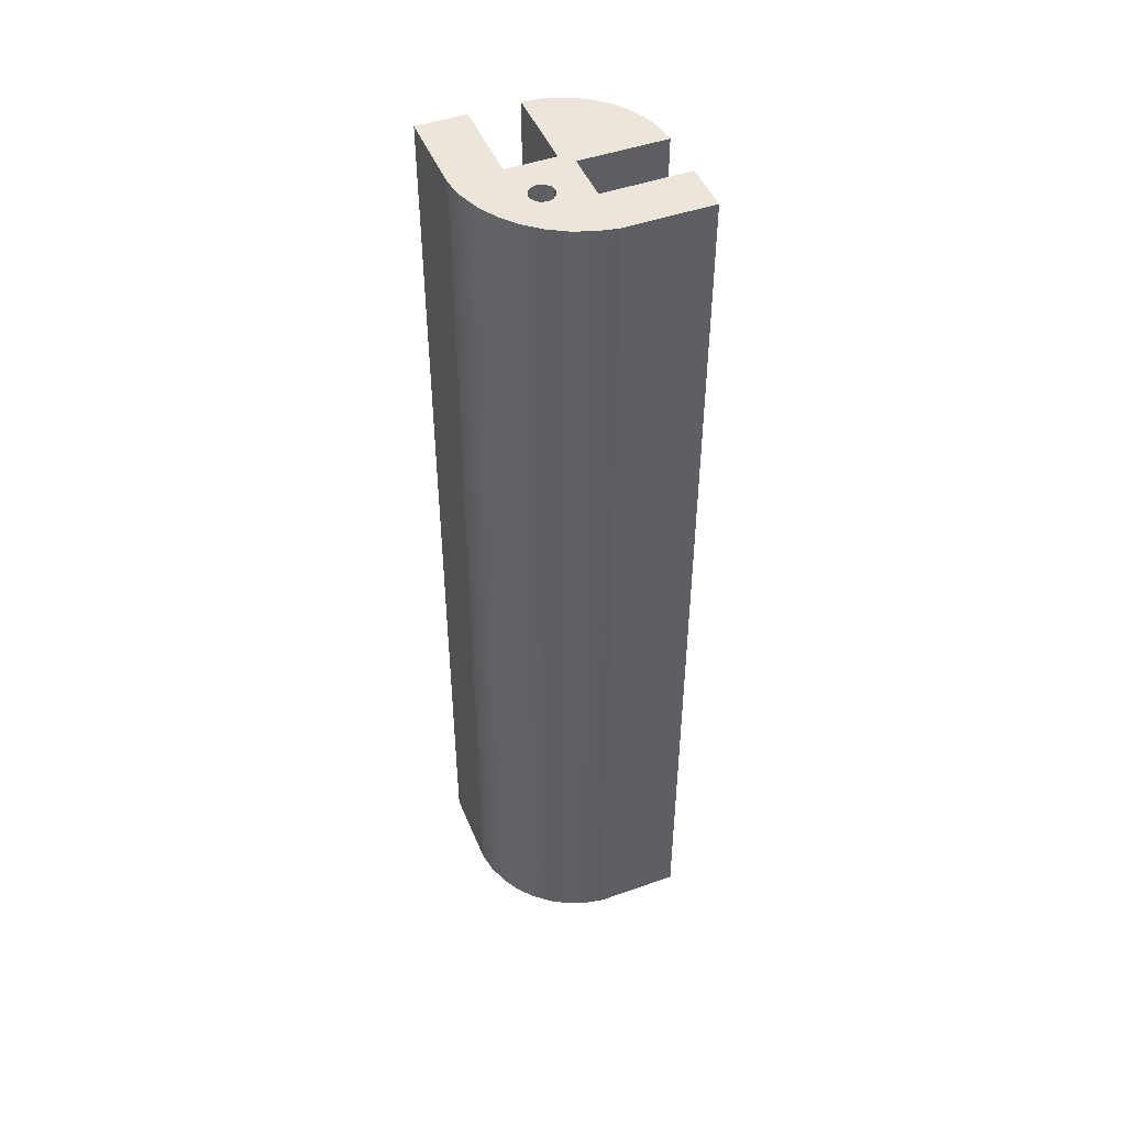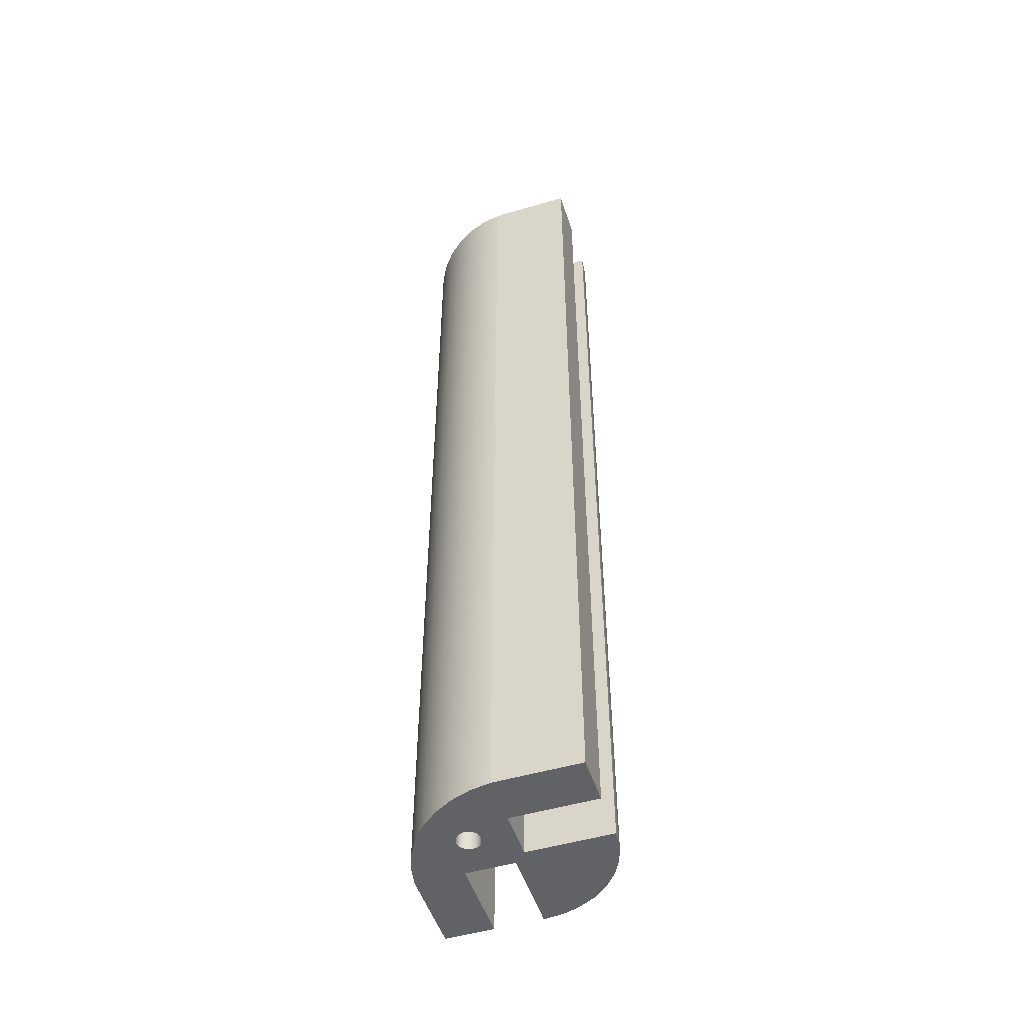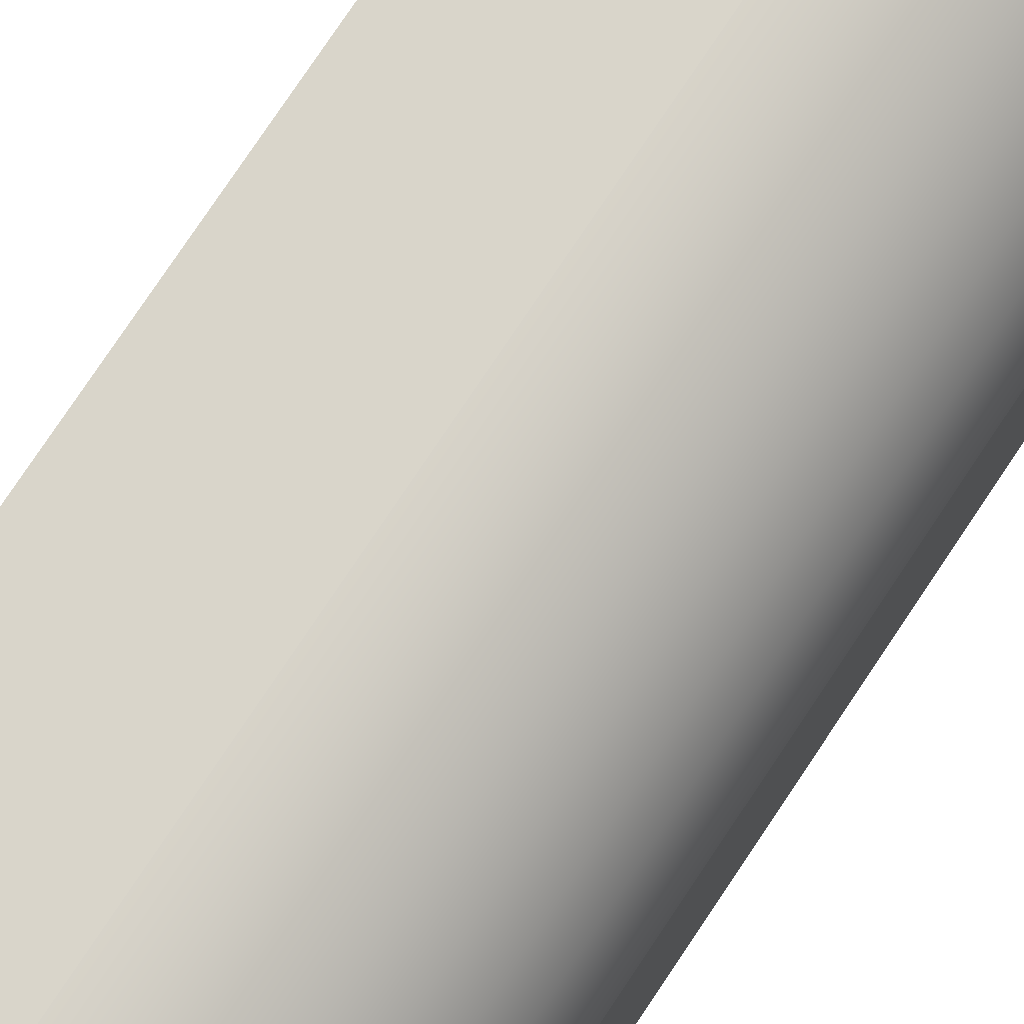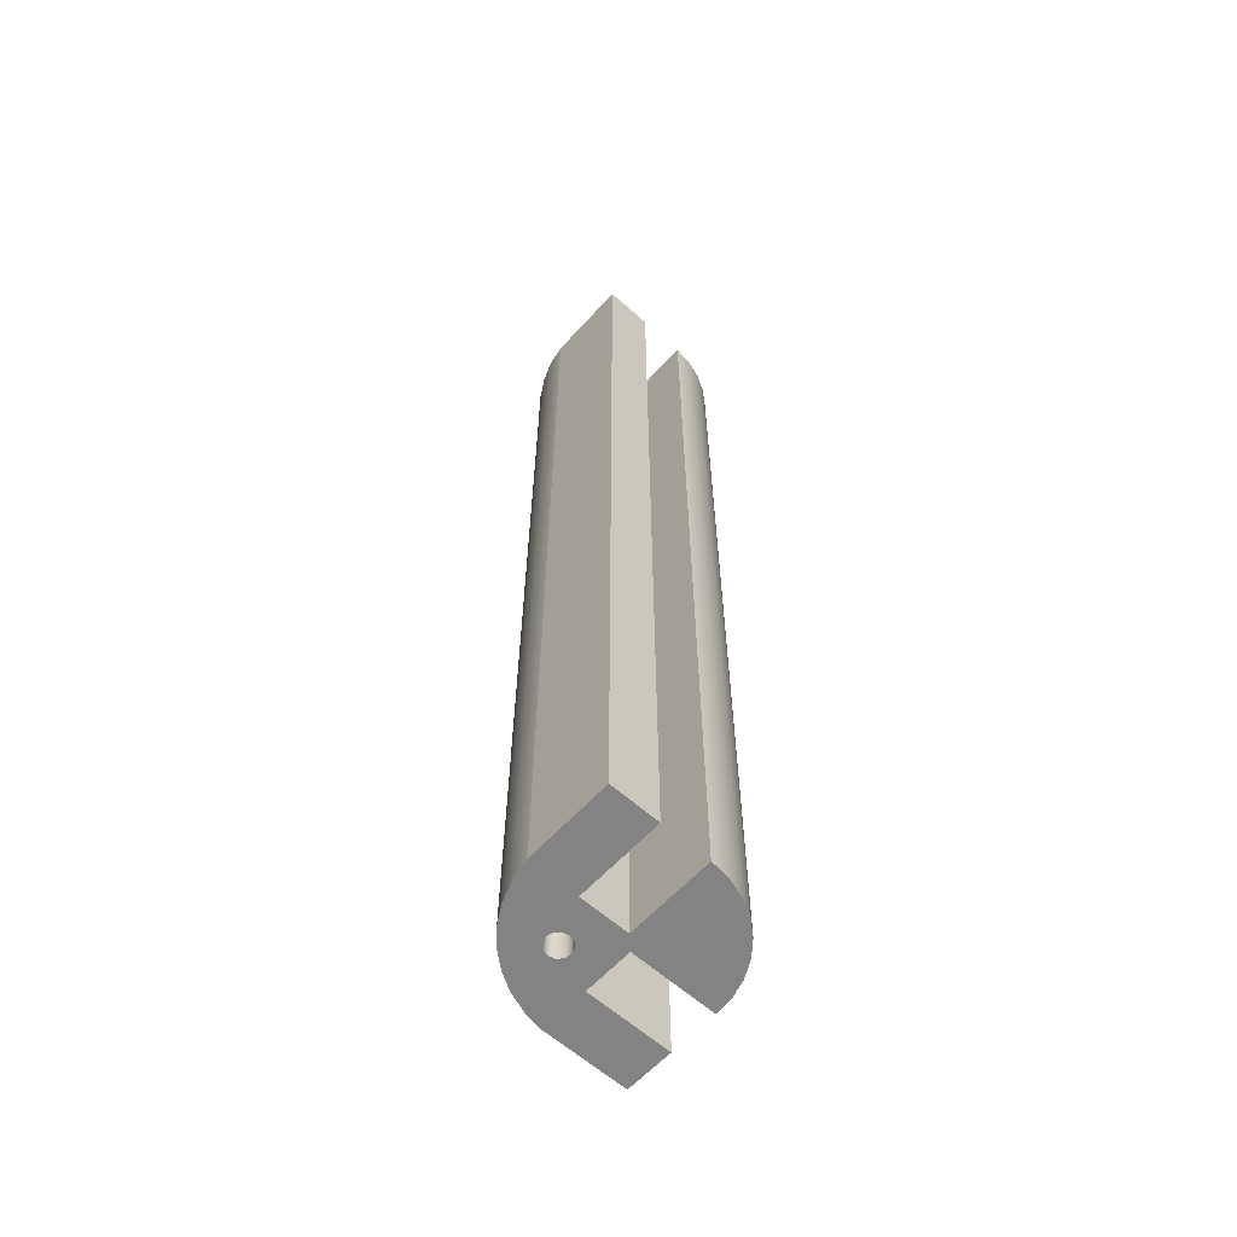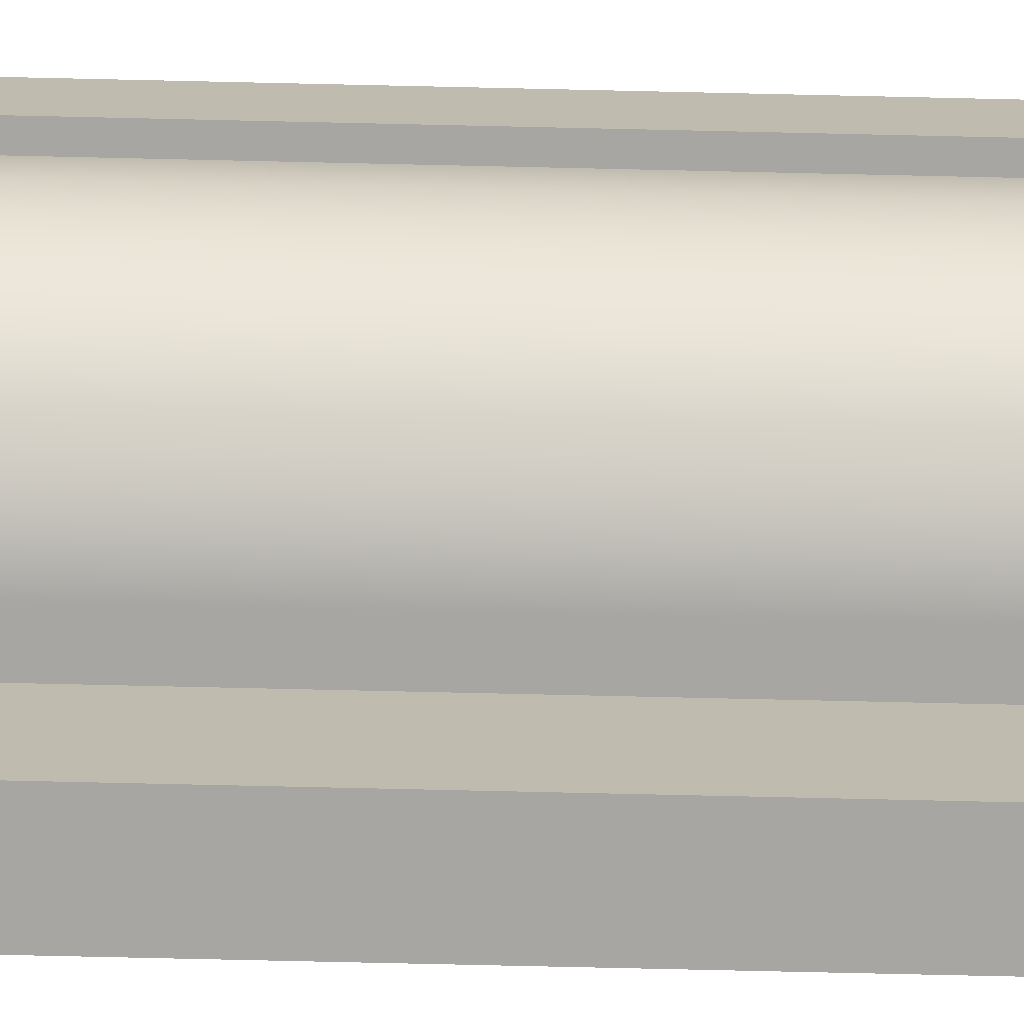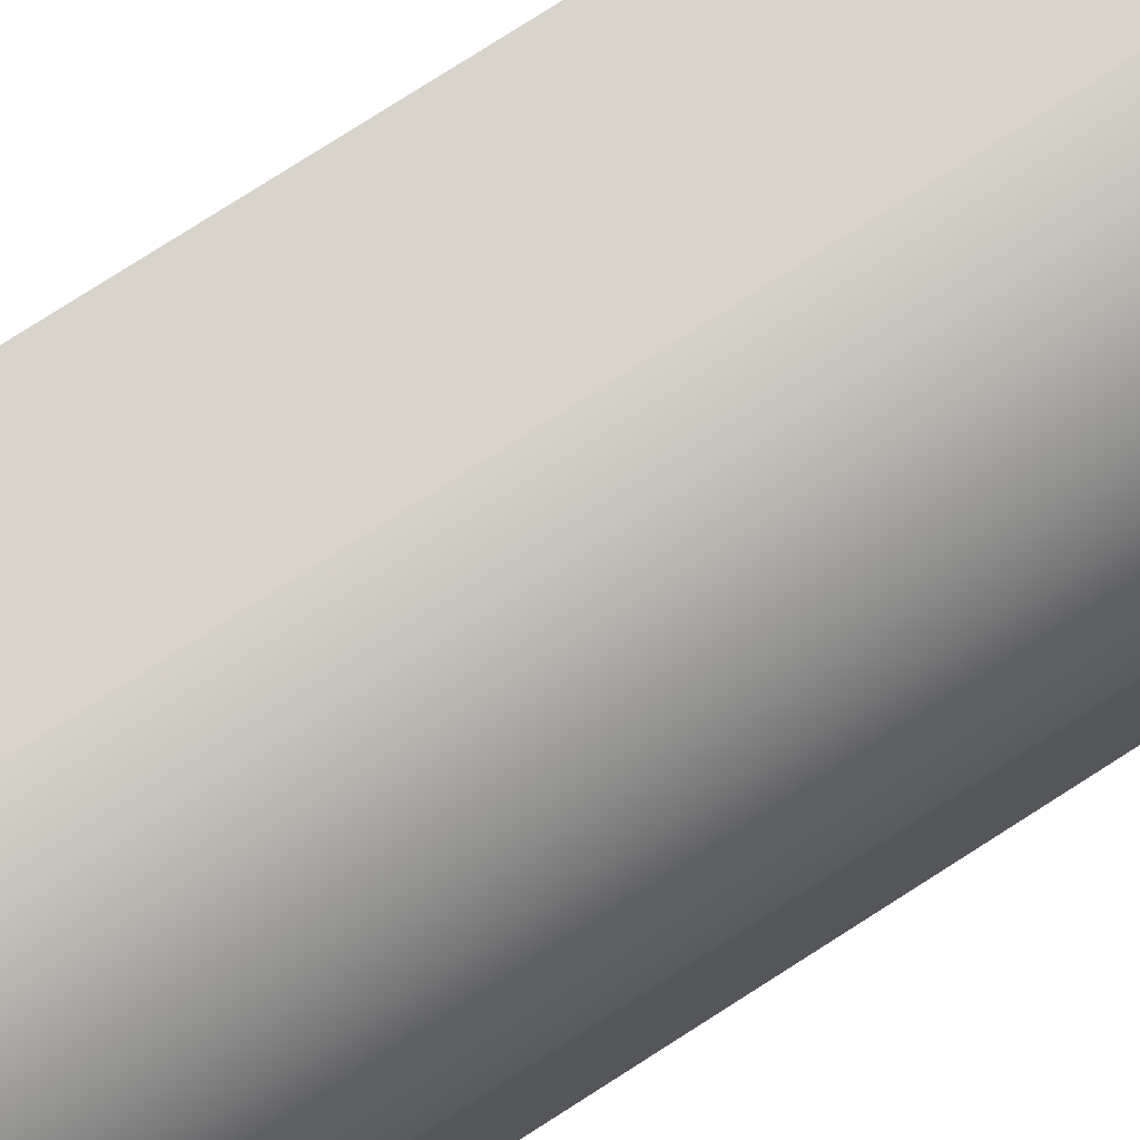
<metadata>
{"format":"obj","ext":"obj","renderer":"f3d","projection":"perspective","resolution":1024,"background":"white","views":[{"elev":47.2,"azim":68.2,"up":"+Y"},{"elev":-50.6,"azim":107.8,"up":"+Y"},{"elev":74.5,"azim":33.4,"up":"+Z"},{"elev":-61.2,"azim":137.8,"up":"+Y"},{"elev":-74.0,"azim":-91.3,"up":"+Z"},{"elev":75.1,"azim":57.1,"up":"+Z"}]}
</metadata>
<code>
v 0.9525 0 -0.7112
v 0.635 0 -0.7112
v 0.635 6.35 -0.7112
v 0.9525 6.35 -0.7112
v 0.635 0 -0.7112
v 0.635 0 -1.27
v 0.635 6.35 -1.27
v 0.635 6.35 -0.7112
v 1.27 0 -1.27
v 0.9525 0 -1.27
v 0.9525 6.35 -1.27
v 1.27 6.35 -1.27
v 1.27 0 -0.7112
v 1.27 0 -1.27
v 1.27 6.35 -1.27
v 1.27 6.35 -0.7112
v 0.635 0 -1.27
v 0.5111 0 -1.258
v 0.392 0 -1.222
v 0.2822 0 -1.163
v 0.186 0 -1.084
v 0.107 0 -0.9878
v 0.04834 0 -0.878
v 0.0122 0 -0.7589
v 0 0 -0.635
v 0 6.35 -0.635
v 0.0122 6.35 -0.7589
v 0.04834 6.35 -0.878
v 0.107 6.35 -0.9878
v 0.186 6.35 -1.084
v 0.2822 6.35 -1.163
v 0.392 6.35 -1.222
v 0.5111 6.35 -1.258
v 0.635 6.35 -1.27
v 0 0 -0.635
v 0.5588 0 -0.635
v 0.5588 6.35 -0.635
v 0 6.35 -0.635
v 0.9525 0 -1.27
v 0.9525 0 -0.7112
v 0.9525 6.35 -0.7112
v 0.9525 6.35 -1.27
v 0.5588 0 -0.635
v 0.5588 0 -0.3175
v 0.5588 6.35 -0.3175
v 0.5588 6.35 -0.635
v 0 0 0
v 0.5589 0 0
v 0.5589 6.35 0
v 0 6.35 0
v 0.7557 6.35 -0.435
v 0.7663 6.35 -0.4747
v 0.7954 6.35 -0.5037
v 0.835 6.35 -0.5143
v 0.8747 6.35 -0.5037
v 0.9038 6.35 -0.4747
v 0.9144 6.35 -0.435
v 0.9038 6.35 -0.3953
v 0.8747 6.35 -0.3662
v 0.835 6.35 -0.3556
v 0.7954 6.35 -0.3662
v 0.7663 6.35 -0.3953
v 0.9525 6.35 -1.27
v 0.9525 6.35 -0.7112
v 0.635 6.35 -0.7112
v 0.635 6.35 -1.27
v 0.5111 6.35 -1.258
v 0.392 6.35 -1.222
v 0.2822 6.35 -1.163
v 0.186 6.35 -1.084
v 0.107 6.35 -0.9878
v 0.04834 6.35 -0.878
v 0.0122 6.35 -0.7589
v 0 6.35 -0.635
v 0.5588 6.35 -0.635
v 0.5588 6.35 -0.3175
v 0 6.35 -0.3175
v 0 6.35 0
v 0.5589 6.35 0
v 0.6927 6.35 -0.02473
v 0.8203 6.35 -0.07202
v 0.9379 6.35 -0.1405
v 1.042 6.35 -0.2281
v 1.13 6.35 -0.3322
v 1.198 6.35 -0.4498
v 1.245 6.35 -0.5774
v 1.27 6.35 -0.7112
v 1.27 6.35 -1.27
v 0.5589 0 0
v 0.6927 0 -0.02473
v 0.8203 0 -0.07202
v 0.9379 0 -0.1405
v 1.042 0 -0.2281
v 1.13 0 -0.3322
v 1.198 0 -0.4498
v 1.245 0 -0.5774
v 1.27 0 -0.7112
v 1.27 6.35 -0.7112
v 1.245 6.35 -0.5774
v 1.198 6.35 -0.4498
v 1.13 6.35 -0.3322
v 1.042 6.35 -0.2281
v 0.9379 6.35 -0.1405
v 0.8203 6.35 -0.07202
v 0.6927 6.35 -0.02473
v 0.5589 6.35 0
v 0 0 -0.3175
v 0 0 0
v 0 6.35 0
v 0 6.35 -0.3175
v 0.5588 0 -0.3175
v 0 0 -0.3175
v 0 6.35 -0.3175
v 0.5588 6.35 -0.3175
v 0.7557 0 -0.435
v 0.7663 0 -0.3953
v 0.7954 0 -0.3662
v 0.835 0 -0.3556
v 0.8747 0 -0.3662
v 0.9038 0 -0.3953
v 0.9144 0 -0.435
v 0.9038 0 -0.4747
v 0.8747 0 -0.5037
v 0.835 0 -0.5143
v 0.7954 0 -0.5037
v 0.7663 0 -0.4747
v 0.9525 0 -0.7112
v 0.9525 0 -1.27
v 1.27 0 -1.27
v 1.27 0 -0.7112
v 1.245 0 -0.5774
v 1.198 0 -0.4498
v 1.13 0 -0.3322
v 1.042 0 -0.2281
v 0.9379 0 -0.1405
v 0.8203 0 -0.07202
v 0.6927 0 -0.02473
v 0.5589 0 0
v 0 0 0
v 0 0 -0.3175
v 0.5588 0 -0.3175
v 0.5588 0 -0.635
v 0 0 -0.635
v 0.0122 0 -0.7589
v 0.04834 0 -0.878
v 0.107 0 -0.9878
v 0.186 0 -1.084
v 0.2822 0 -1.163
v 0.392 0 -1.222
v 0.5111 0 -1.258
v 0.635 0 -1.27
v 0.635 0 -0.7112
v 0.7557 6.35 -0.435
v 0.7663 6.35 -0.3953
v 0.7954 6.35 -0.3662
v 0.835 6.35 -0.3556
v 0.8747 6.35 -0.3662
v 0.9038 6.35 -0.3953
v 0.9144 6.35 -0.435
v 0.9038 6.35 -0.4747
v 0.8747 6.35 -0.5037
v 0.835 6.35 -0.5143
v 0.7954 6.35 -0.5037
v 0.7663 6.35 -0.4747
v 0.7557 0 -0.435
v 0.7663 0 -0.4747
v 0.7954 0 -0.5037
v 0.835 0 -0.5143
v 0.8747 0 -0.5037
v 0.9038 0 -0.4747
v 0.9144 0 -0.435
v 0.9038 0 -0.3953
v 0.8747 0 -0.3662
v 0.835 0 -0.3556
v 0.7954 0 -0.3662
v 0.7663 0 -0.3953
v 0.7557 6.35 -0.435
v 0.7557 0 -0.435
f 1 2 4
f 4 2 3
f 5 6 8
f 8 6 7
f 9 10 12
f 12 10 11
f 13 14 16
f 16 14 15
f 34 17 33
f 33 17 18
f 33 18 32
f 32 18 19
f 32 19 31
f 31 19 20
f 31 20 30
f 30 20 21
f 30 21 29
f 29 21 22
f 29 22 28
f 28 22 23
f 28 23 27
f 27 23 24
f 27 24 26
f 26 24 25
f 35 36 38
f 38 36 37
f 39 40 42
f 42 40 41
f 43 44 46
f 46 44 45
f 47 48 50
f 50 48 49
f 52 75 51
f 51 75 76
f 51 76 62
f 62 76 61
f 61 76 81
f 61 81 60
f 60 81 82
f 60 82 59
f 59 82 83
f 59 83 58
f 58 83 84
f 58 84 57
f 57 84 85
f 57 85 56
f 56 85 64
f 56 64 55
f 55 64 54
f 54 64 65
f 54 65 53
f 53 65 52
f 52 65 75
f 63 64 88
f 88 64 87
f 87 64 86
f 86 64 85
f 66 67 65
f 65 67 68
f 65 68 69
f 69 70 65
f 65 70 75
f 70 71 75
f 75 71 72
f 75 72 73
f 73 74 75
f 77 78 76
f 76 78 79
f 76 79 80
f 80 81 76
f 106 89 105
f 105 89 90
f 105 90 104
f 104 90 91
f 104 91 103
f 103 91 92
f 103 92 102
f 102 92 93
f 102 93 101
f 101 93 94
f 101 94 100
f 100 94 95
f 100 95 99
f 99 95 96
f 99 96 98
f 98 96 97
f 107 108 110
f 110 108 109
f 111 112 114
f 114 112 113
f 116 141 115
f 115 141 142
f 115 142 126
f 126 142 152
f 126 152 125
f 125 152 124
f 124 152 127
f 124 127 123
f 123 127 122
f 122 127 132
f 122 132 121
f 121 132 133
f 121 133 120
f 120 133 134
f 120 134 119
f 119 134 135
f 119 135 118
f 118 135 136
f 118 136 117
f 117 136 141
f 117 141 116
f 128 129 127
f 127 129 130
f 127 130 131
f 131 132 127
f 136 137 141
f 141 137 138
f 141 138 139
f 139 140 141
f 143 144 142
f 142 144 145
f 142 145 146
f 146 147 142
f 142 147 152
f 147 148 152
f 152 148 149
f 152 149 150
f 150 151 152
f 154 176 153
f 153 176 178
f 177 165 164
f 164 165 166
f 164 166 167
f 154 155 176
f 176 155 175
f 175 155 156
f 175 156 174
f 174 156 157
f 174 157 173
f 173 157 158
f 173 158 172
f 172 158 159
f 172 159 171
f 171 159 160
f 171 160 170
f 170 160 161
f 170 161 169
f 169 161 162
f 169 162 168
f 168 162 163
f 168 163 167
f 167 163 164

</code>
